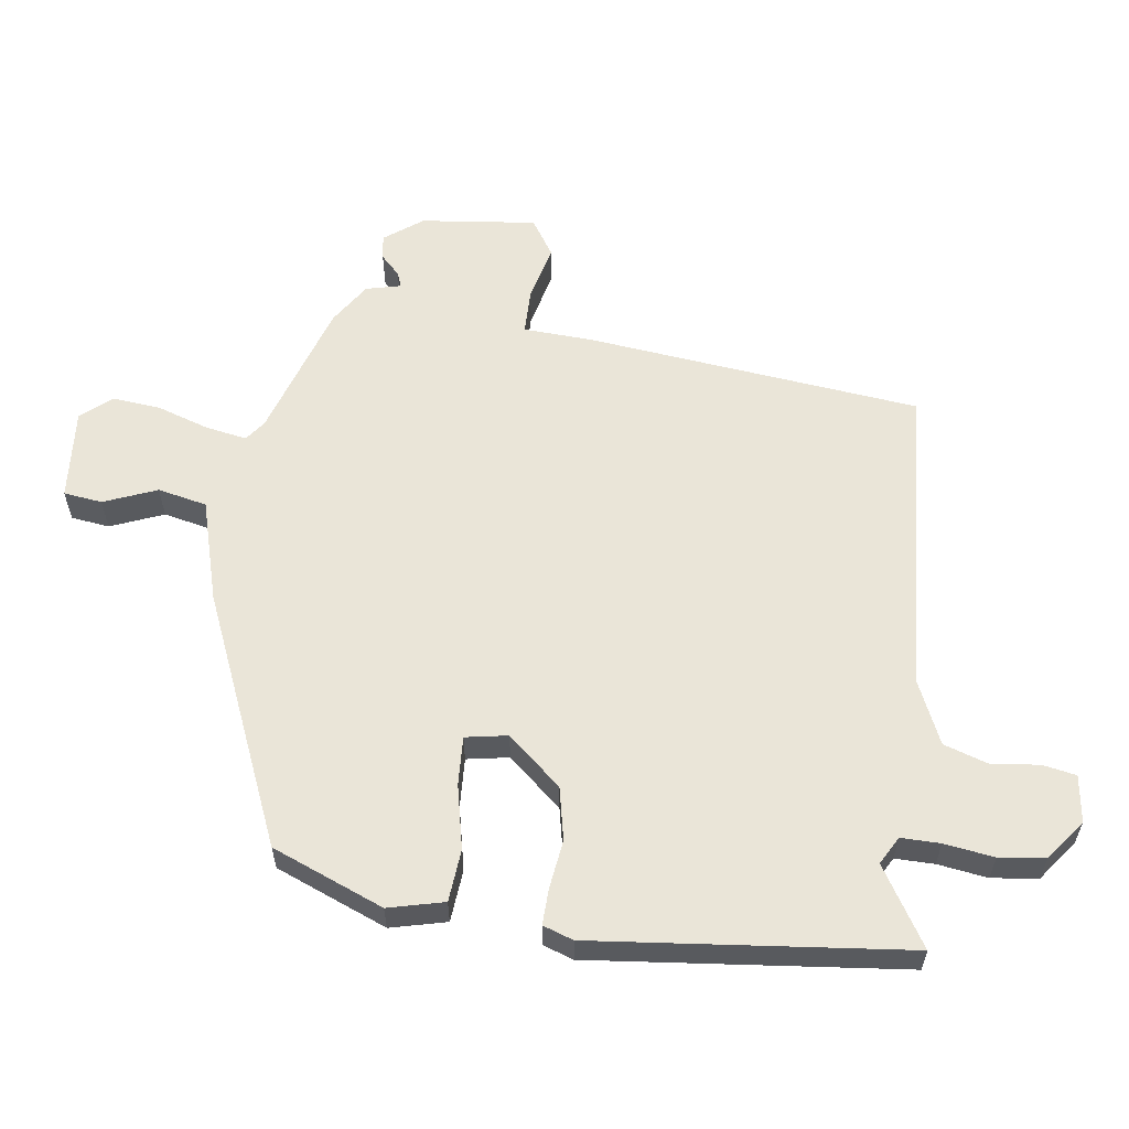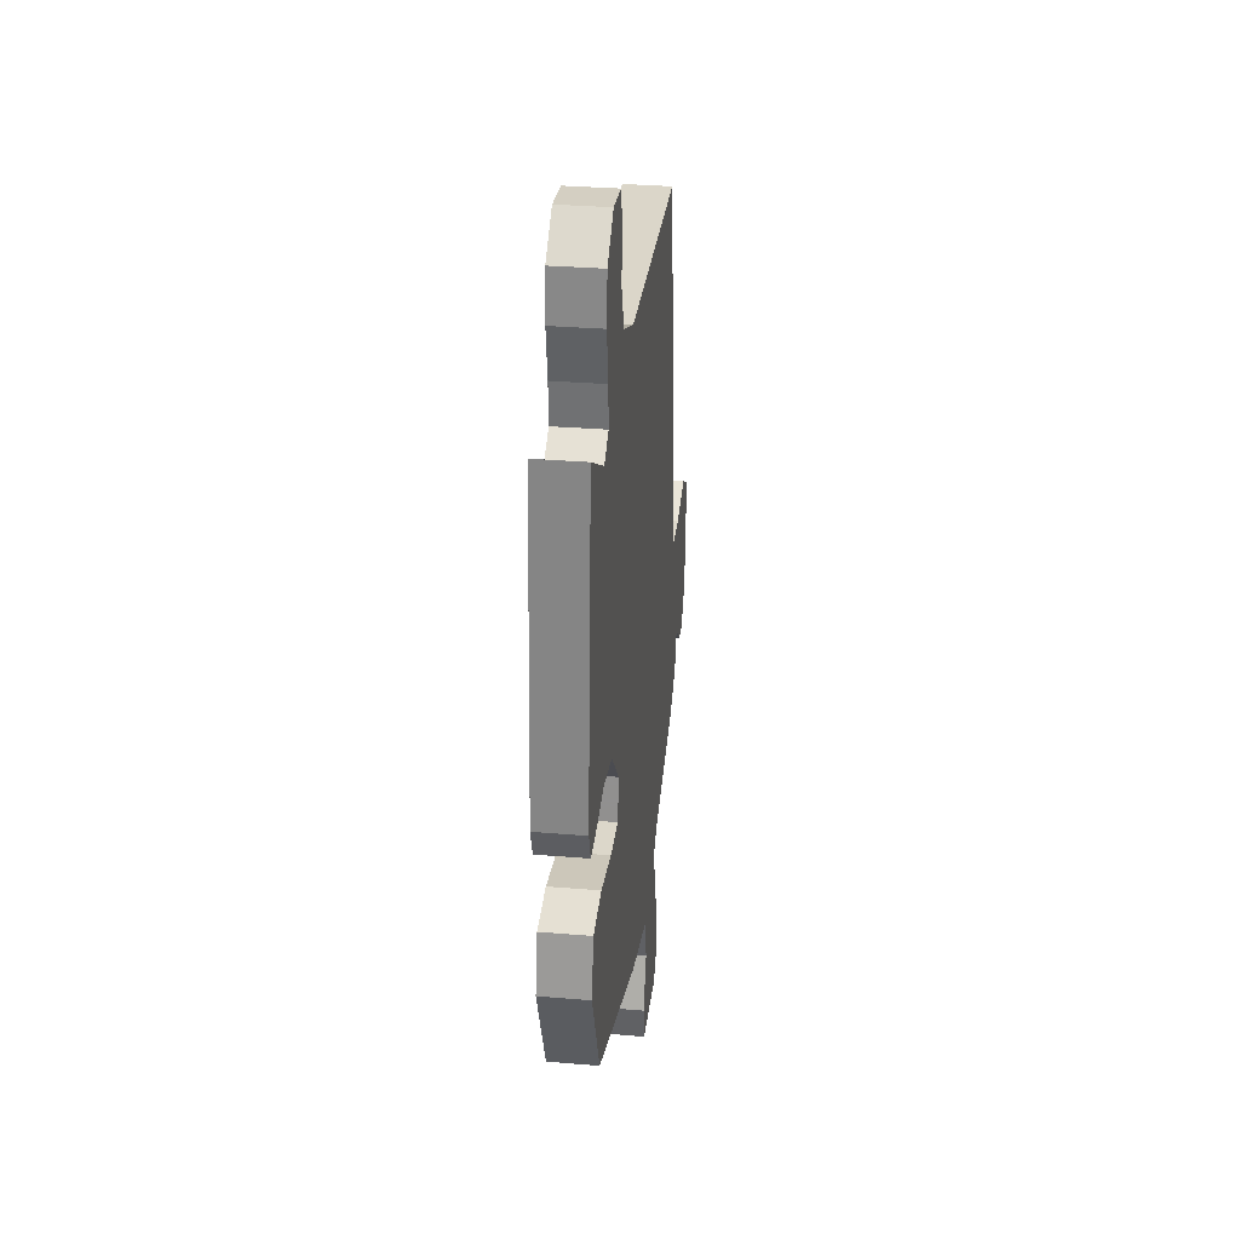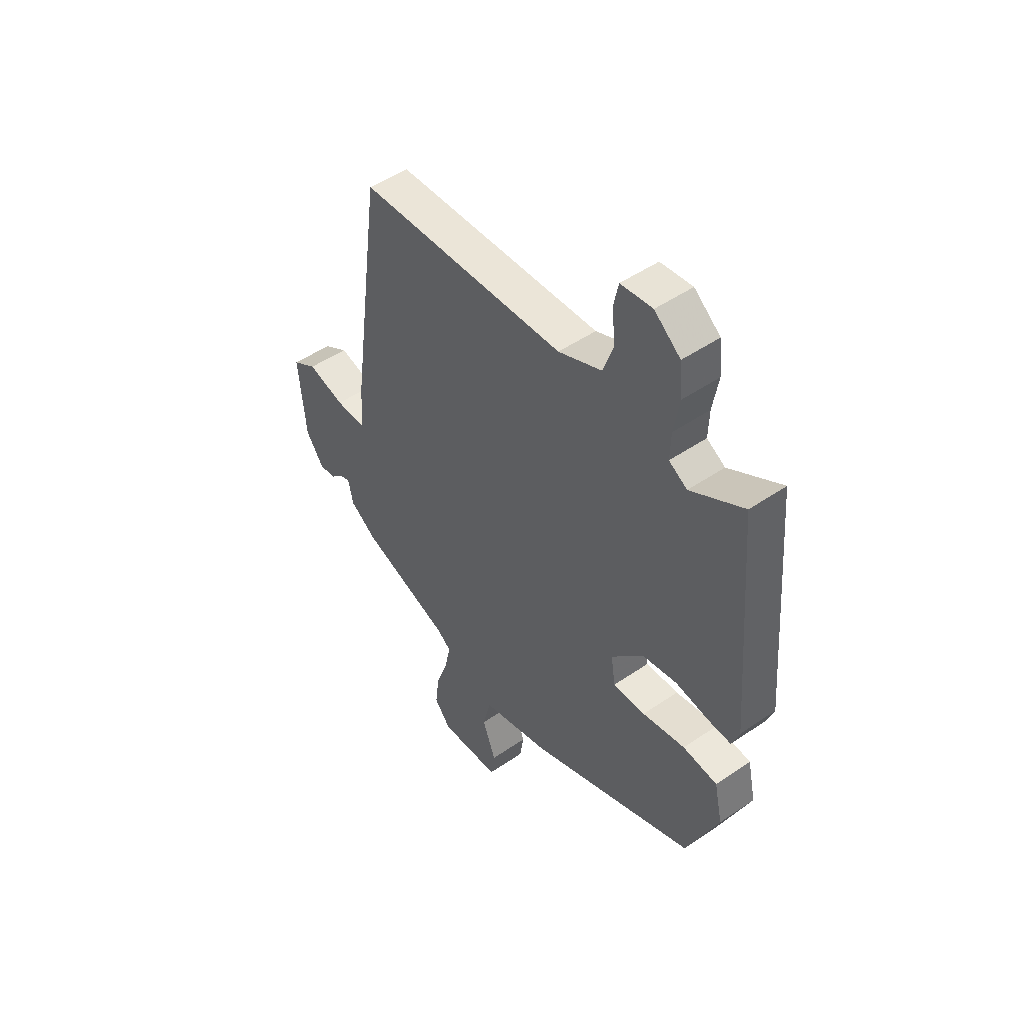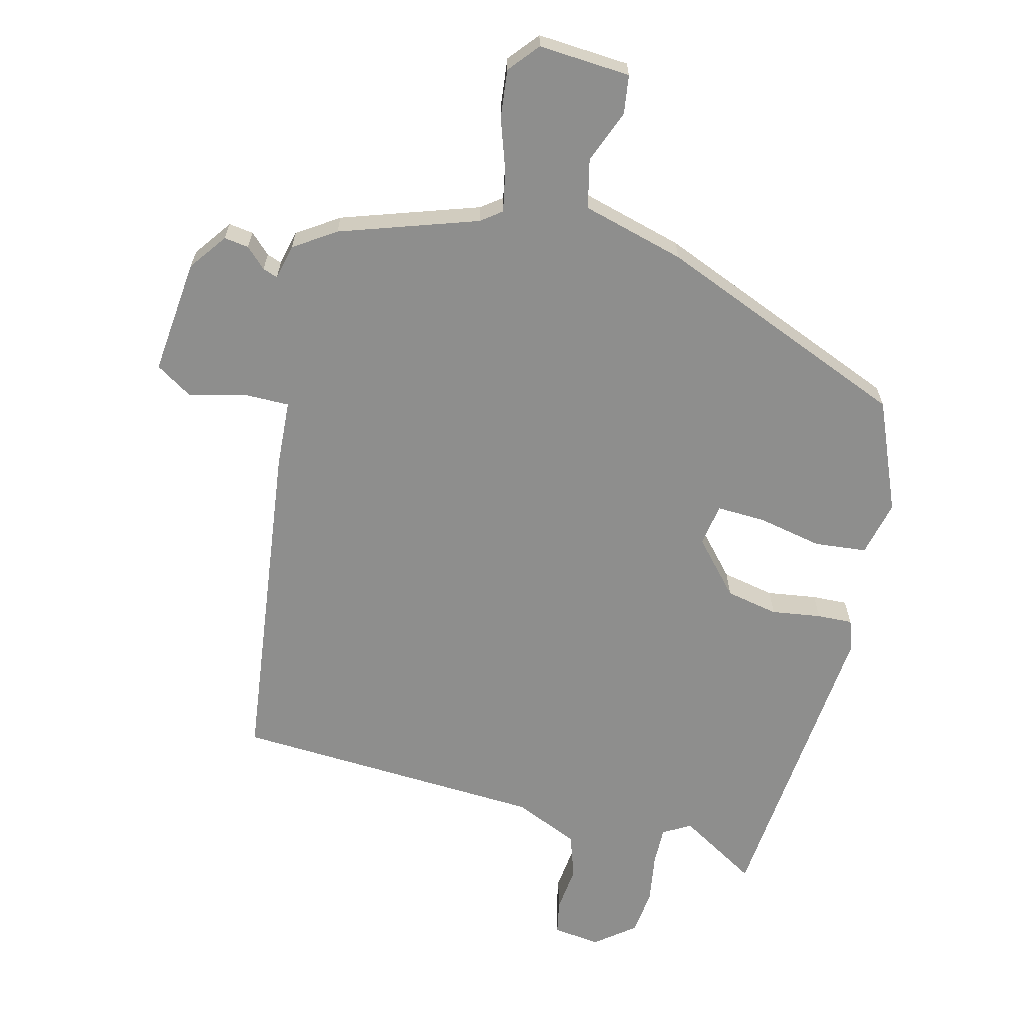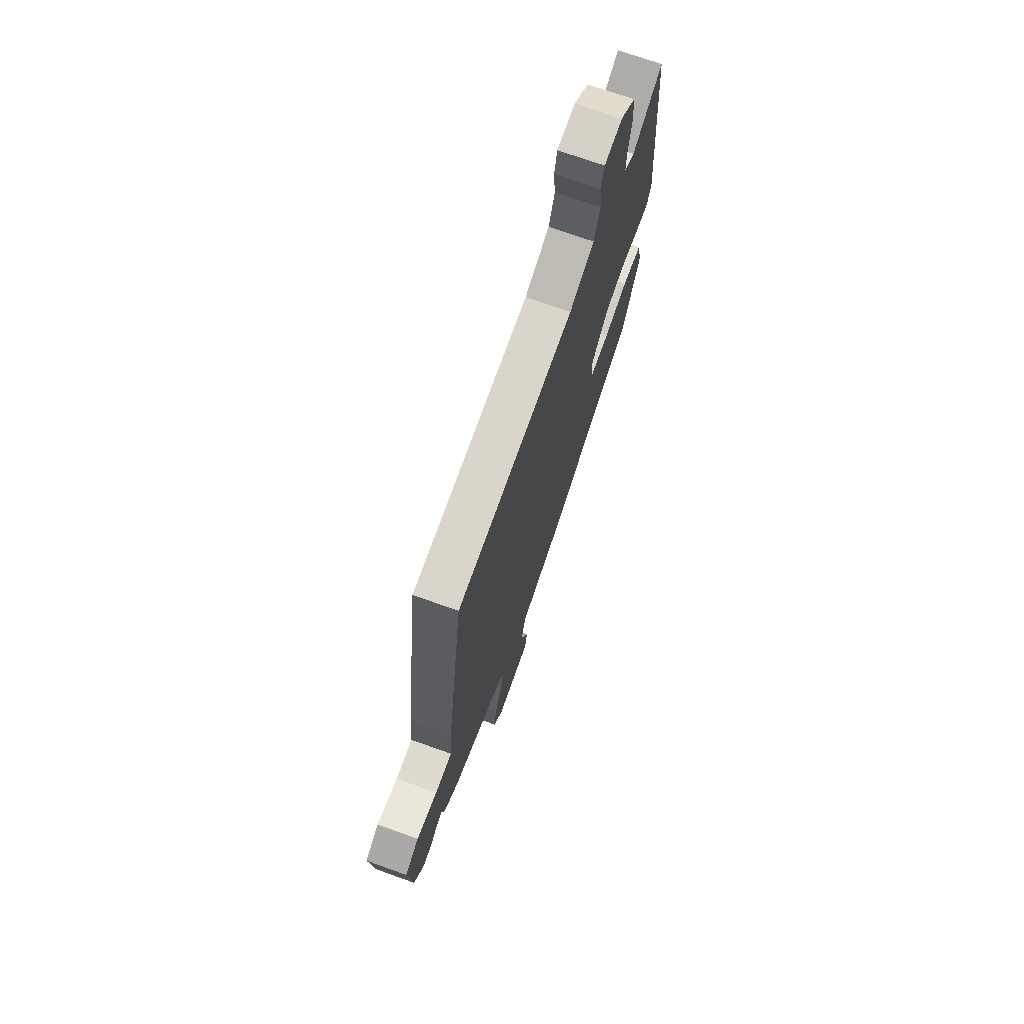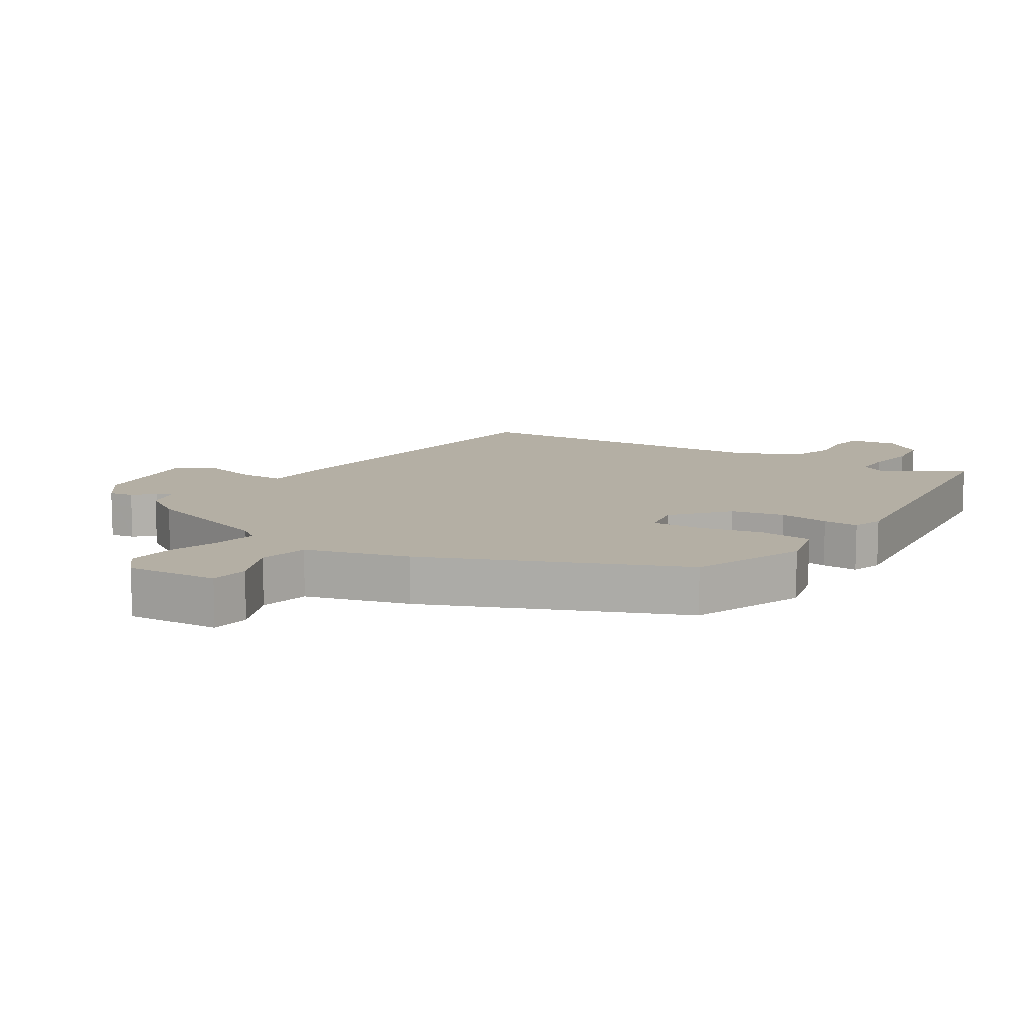
<metadata>
{"format":"obj","ext":"obj","renderer":"f3d","projection":"perspective","resolution":1024,"background":"white","views":[{"elev":59.1,"azim":-83.6,"up":"+Y"},{"elev":31.9,"azim":-83.3,"up":"+Z"},{"elev":49.3,"azim":-127.2,"up":"+Z"},{"elev":-64.9,"azim":165.2,"up":"+Y"},{"elev":71.8,"azim":109.7,"up":"+Z"},{"elev":11.3,"azim":-148.8,"up":"+Y"}]}
</metadata>
<code>
v -0.45 0.07 -0.337
v -0.523 0.07 -0.168
v -0.504 0.07 -0.082
v -0.424 0.07 -0.073
v -0.325 0.07 -0.092
v -0.25 0.07 -0.094
v -0.24 0.07 -0.029
v -0.313 0.07 0.051
v -0.394 0.07 0.066
v -0.47 0.07 0.054
v -0.524 0.07 0.051
v -0.541 0.07 0.097
v -0.502 0.07 0.577
v -0.38 0.07 0.506
v -0.338 0.07 0.531
v -0.34 0.07 0.591
v -0.353 0.07 0.667
v -0.346 0.07 0.738
v -0.286 0.07 0.786
v -0.213 0.07 0.778
v -0.202 0.07 0.726
v -0.209 0.07 0.654
v -0.185 0.07 0.586
v -0.085 0.07 0.544
v 0.395 0.07 0.525
v 0.465 0.07 0.012
v 0.473 0.07 -0.093
v 0.543 0.07 -0.092
v 0.629 0.07 -0.069
v 0.686 0.07 -0.104
v 0.67 0.07 -0.282
v 0.628 0.07 -0.341
v 0.59 0.07 -0.336
v 0.559 0.07 -0.307
v 0.536 0.07 -0.299
v 0.524 0.07 -0.353
v 0.461 0.07 -0.396
v 0.252 0.07 -0.469
v 0.221 0.07 -0.493
v 0.234 0.07 -0.556
v 0.262 0.07 -0.635
v 0.271 0.07 -0.709
v 0.233 0.07 -0.756
v 0.092 0.07 -0.748
v 0.083 0.07 -0.689
v 0.114 0.07 -0.607
v 0.096 0.07 -0.532
v -0.062 0.07 -0.491
v -0.45 0 -0.337
v -0.523 0 -0.168
v -0.504 0 -0.082
v -0.424 0 -0.073
v -0.325 0 -0.092
v -0.25 0 -0.094
v -0.24 0 -0.029
v -0.313 0 0.051
v -0.394 0 0.066
v -0.47 0 0.054
v -0.524 0 0.051
v -0.541 0 0.097
v -0.502 0 0.577
v -0.38 0 0.506
v -0.338 0 0.531
v -0.34 0 0.591
v -0.353 0 0.667
v -0.346 0 0.738
v -0.286 0 0.786
v -0.213 0 0.778
v -0.202 0 0.726
v -0.209 0 0.654
v -0.185 0 0.586
v -0.085 0 0.544
v 0.395 0 0.525
v 0.465 0 0.012
v 0.473 0 -0.093
v 0.543 0 -0.092
v 0.629 0 -0.069
v 0.686 0 -0.104
v 0.67 0 -0.282
v 0.628 0 -0.341
v 0.59 0 -0.336
v 0.559 0 -0.307
v 0.536 0 -0.299
v 0.524 0 -0.353
v 0.461 0 -0.396
v 0.252 0 -0.469
v 0.221 0 -0.493
v 0.234 0 -0.556
v 0.262 0 -0.635
v 0.271 0 -0.709
v 0.233 0 -0.756
v 0.092 0 -0.748
v 0.083 0 -0.689
v 0.114 0 -0.607
v 0.096 0 -0.532
v -0.062 0 -0.491
f 3 4 5
f 2 3 5
f 1 2 5
f 48 1 5
f 47 48 5
f 44 45 46
f 43 44 46
f 42 43 46
f 41 42 46
f 40 41 46
f 39 40 46 47
f 47 5 6
f 39 47 6
f 38 39 6
f 38 6 7
f 37 38 7
f 36 37 7
f 35 36 7
f 32 33 34
f 31 32 34
f 30 31 34
f 29 30 34
f 28 29 34
f 27 28 34 35
f 24 25 26 27
f 35 7 8
f 27 35 8
f 24 27 8
f 23 24 8
f 20 21 22
f 19 20 22
f 18 19 22
f 17 18 22
f 16 17 22
f 22 23 8
f 16 22 8
f 15 16 8
f 12 13 14
f 11 12 14
f 10 11 14
f 9 10 14
f 8 9 14 15
f 53 52 51
f 53 51 50
f 53 50 49
f 53 49 96
f 53 96 95
f 94 93 92
f 94 92 91
f 94 91 90
f 94 90 89
f 94 89 88
f 95 94 88 87
f 54 53 95
f 54 95 87
f 54 87 86
f 55 54 86
f 55 86 85
f 55 85 84
f 55 84 83
f 82 81 80
f 82 80 79
f 82 79 78
f 82 78 77
f 82 77 76
f 83 82 76 75
f 75 74 73 72
f 56 55 83
f 56 83 75
f 56 75 72
f 56 72 71
f 70 69 68
f 70 68 67
f 70 67 66
f 70 66 65
f 70 65 64
f 56 71 70
f 56 70 64
f 56 64 63
f 62 61 60
f 62 60 59
f 62 59 58
f 62 58 57
f 63 62 57 56
f 1 49 50 2
f 2 50 51 3
f 3 51 52 4
f 4 52 53 5
f 5 53 54 6
f 6 54 55 7
f 7 55 56 8
f 8 56 57 9
f 9 57 58 10
f 10 58 59 11
f 11 59 60 12
f 12 60 61 13
f 13 61 62 14
f 14 62 63 15
f 15 63 64 16
f 16 64 65 17
f 17 65 66 18
f 18 66 67 19
f 19 67 68 20
f 20 68 69 21
f 21 69 70 22
f 22 70 71 23
f 23 71 72 24
f 24 72 73 25
f 25 73 74 26
f 26 74 75 27
f 27 75 76 28
f 28 76 77 29
f 29 77 78 30
f 30 78 79 31
f 31 79 80 32
f 32 80 81 33
f 33 81 82 34
f 34 82 83 35
f 35 83 84 36
f 36 84 85 37
f 37 85 86 38
f 38 86 87 39
f 39 87 88 40
f 40 88 89 41
f 41 89 90 42
f 42 90 91 43
f 43 91 92 44
f 44 92 93 45
f 45 93 94 46
f 46 94 95 47
f 47 95 96 48
f 48 96 49 1

</code>
